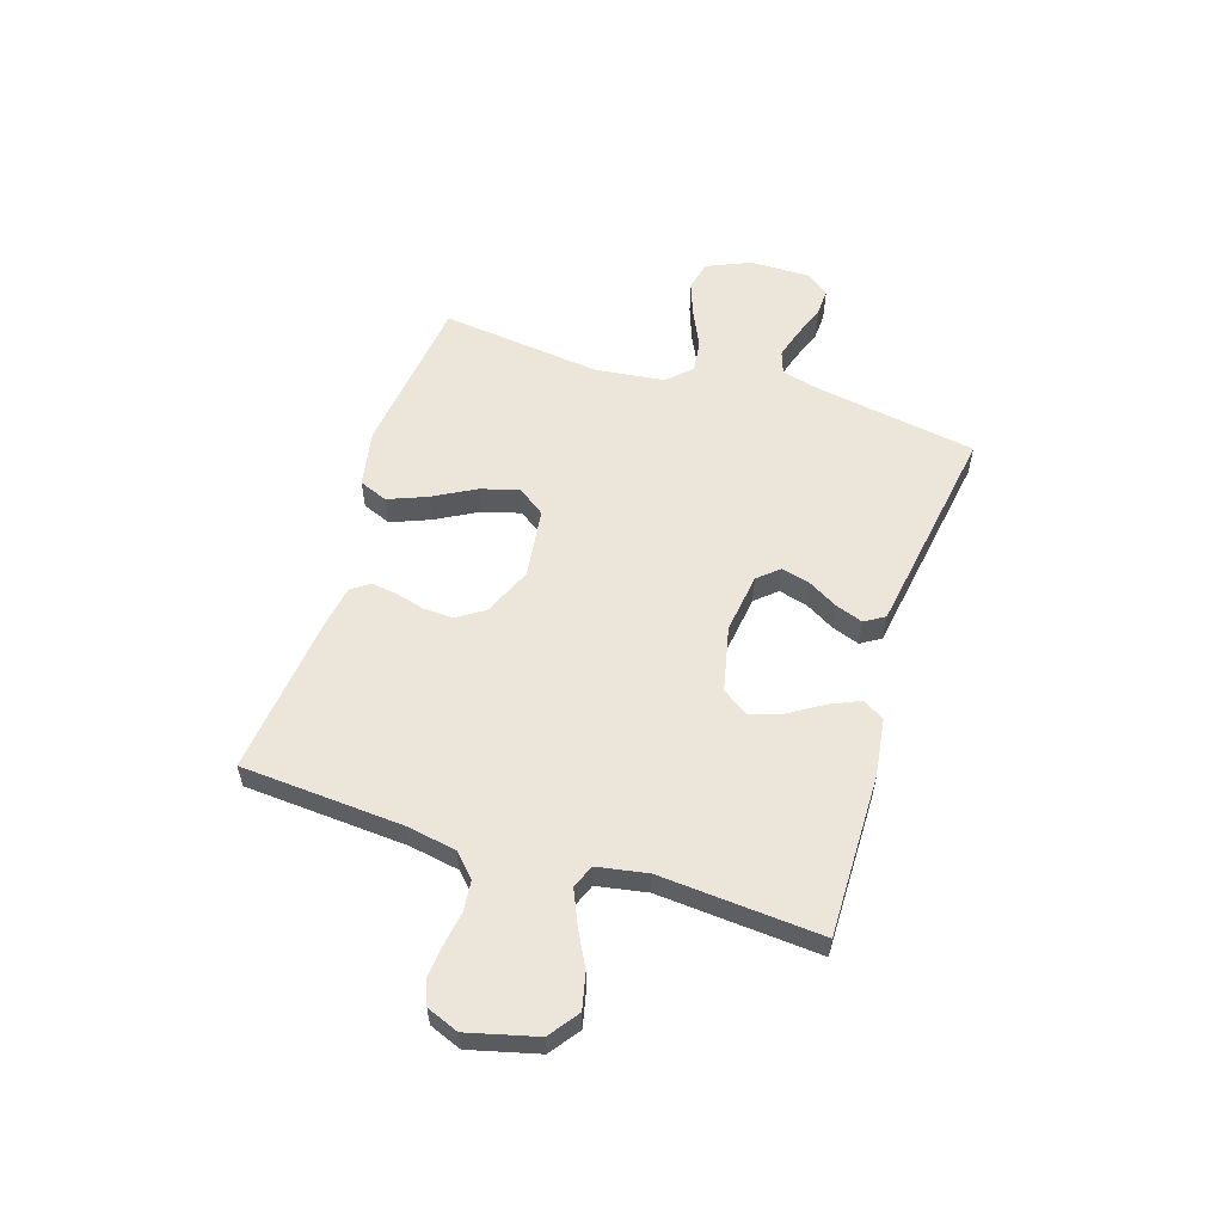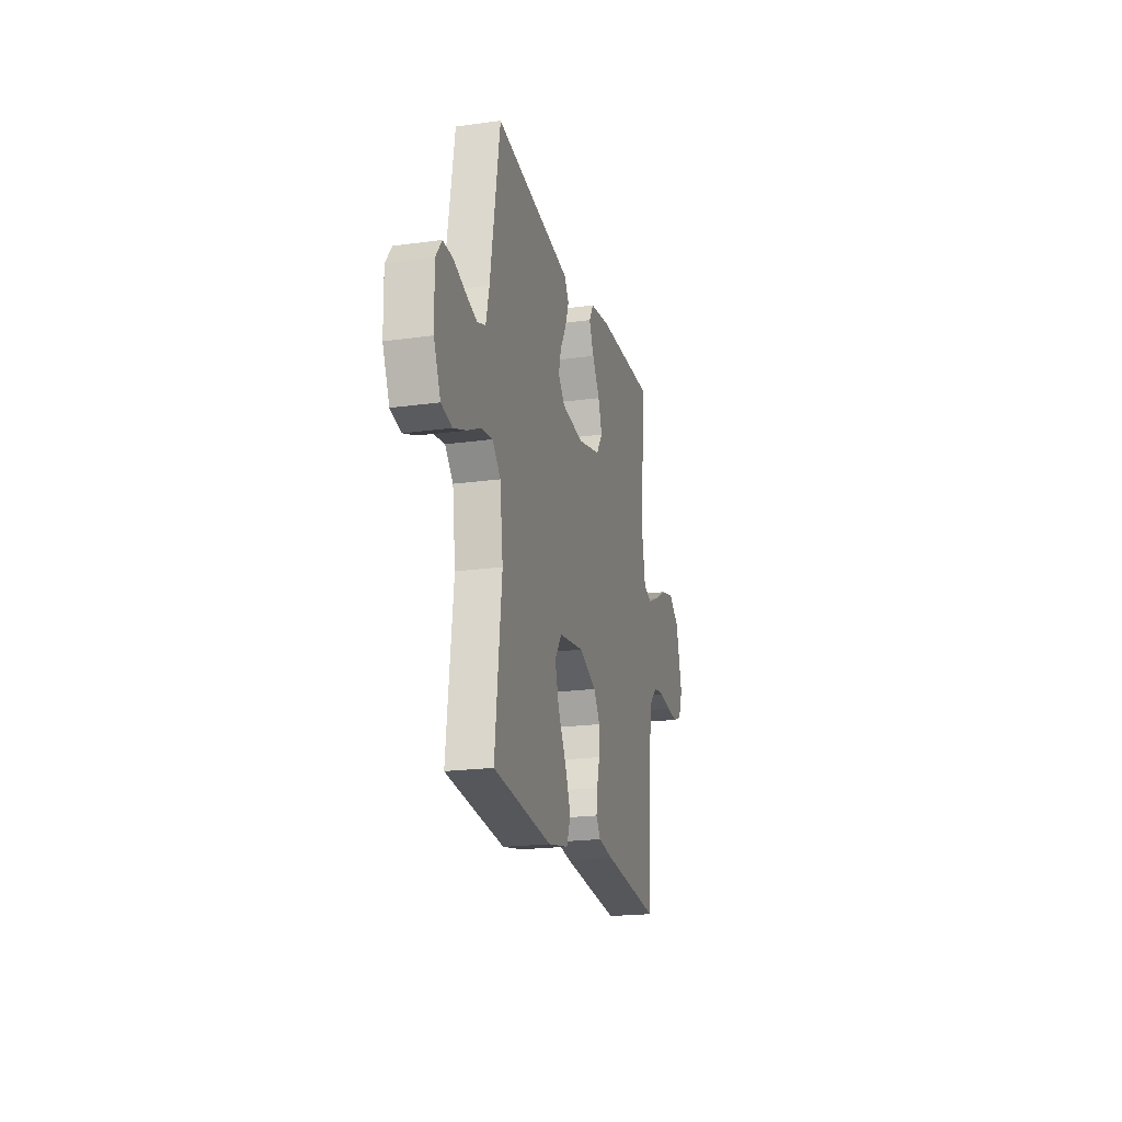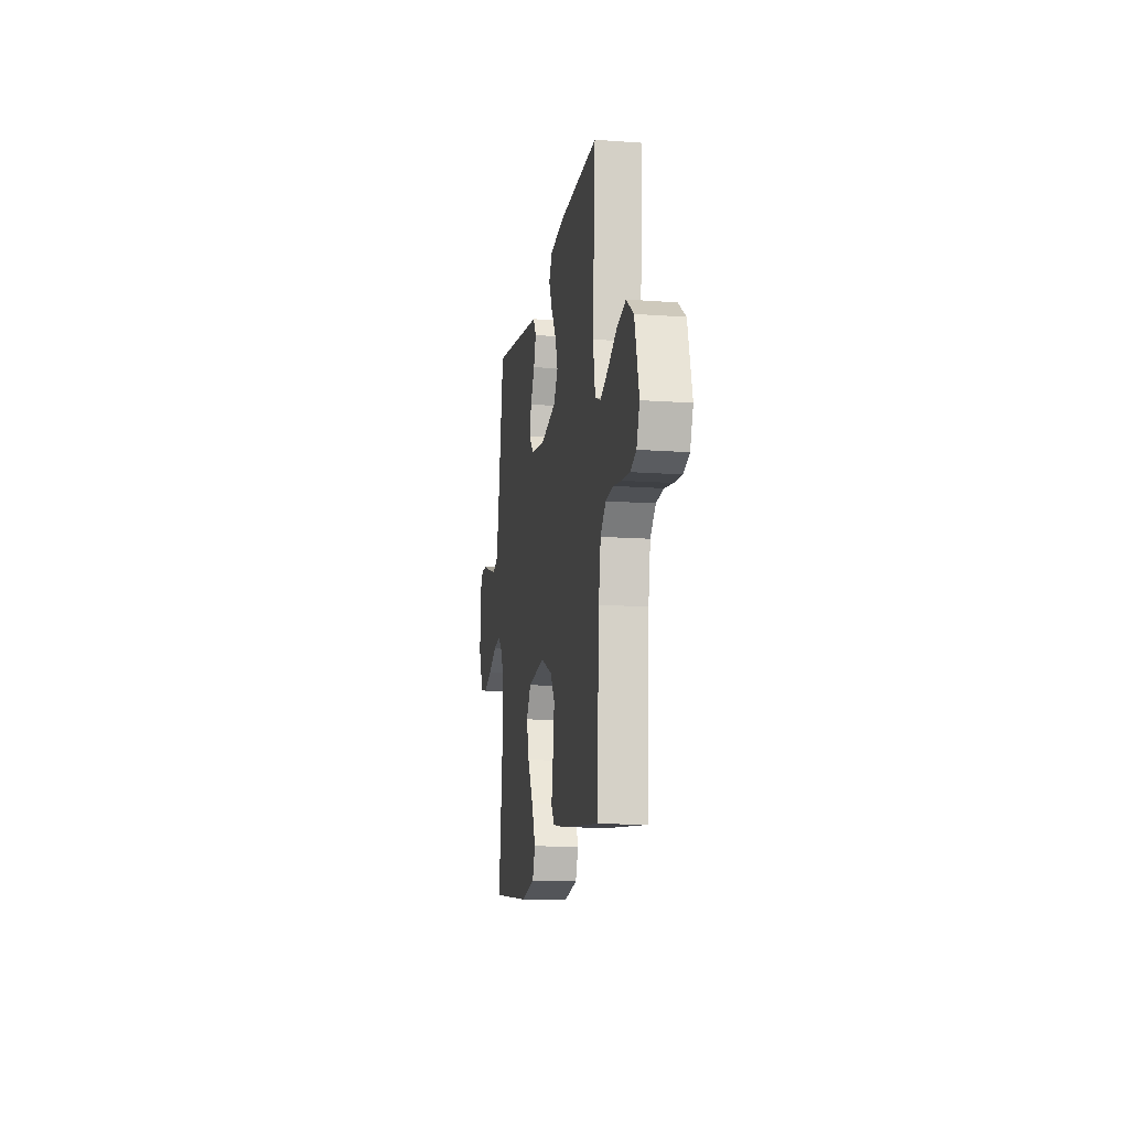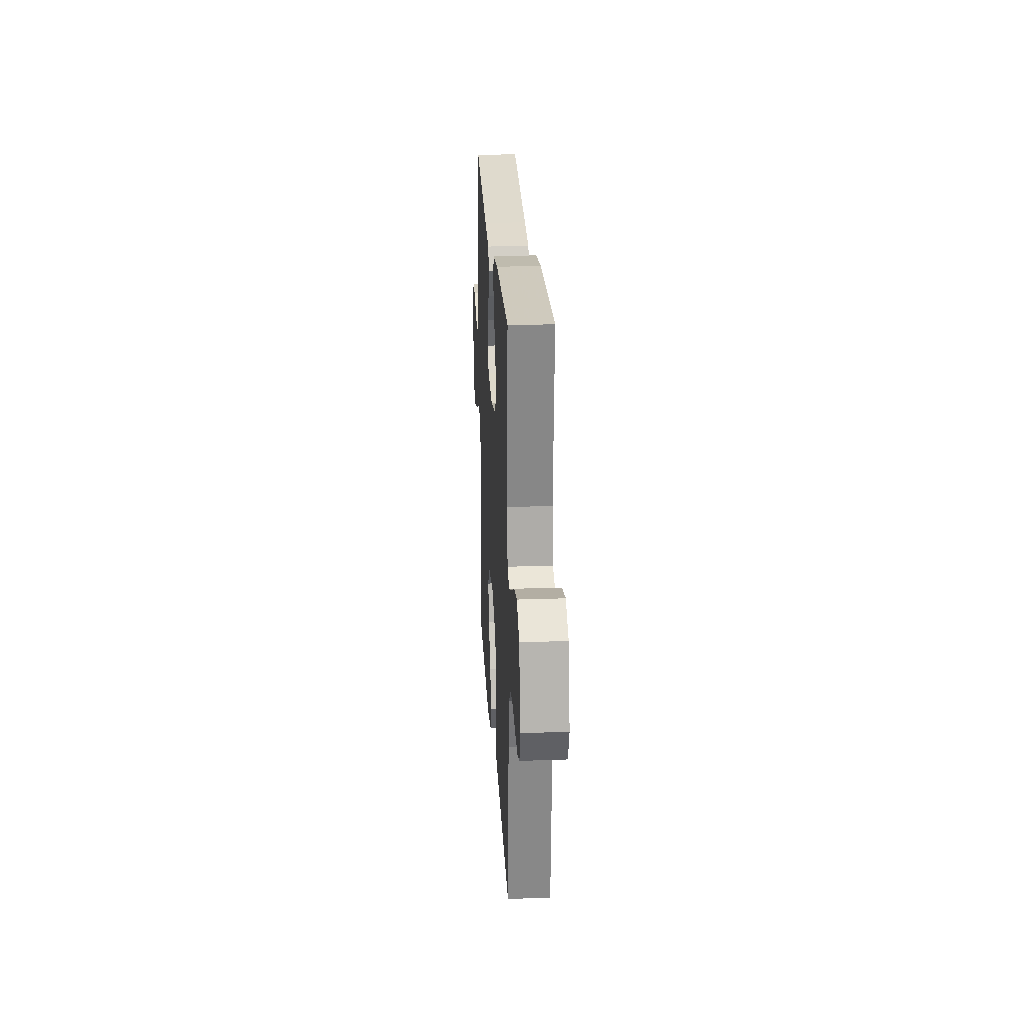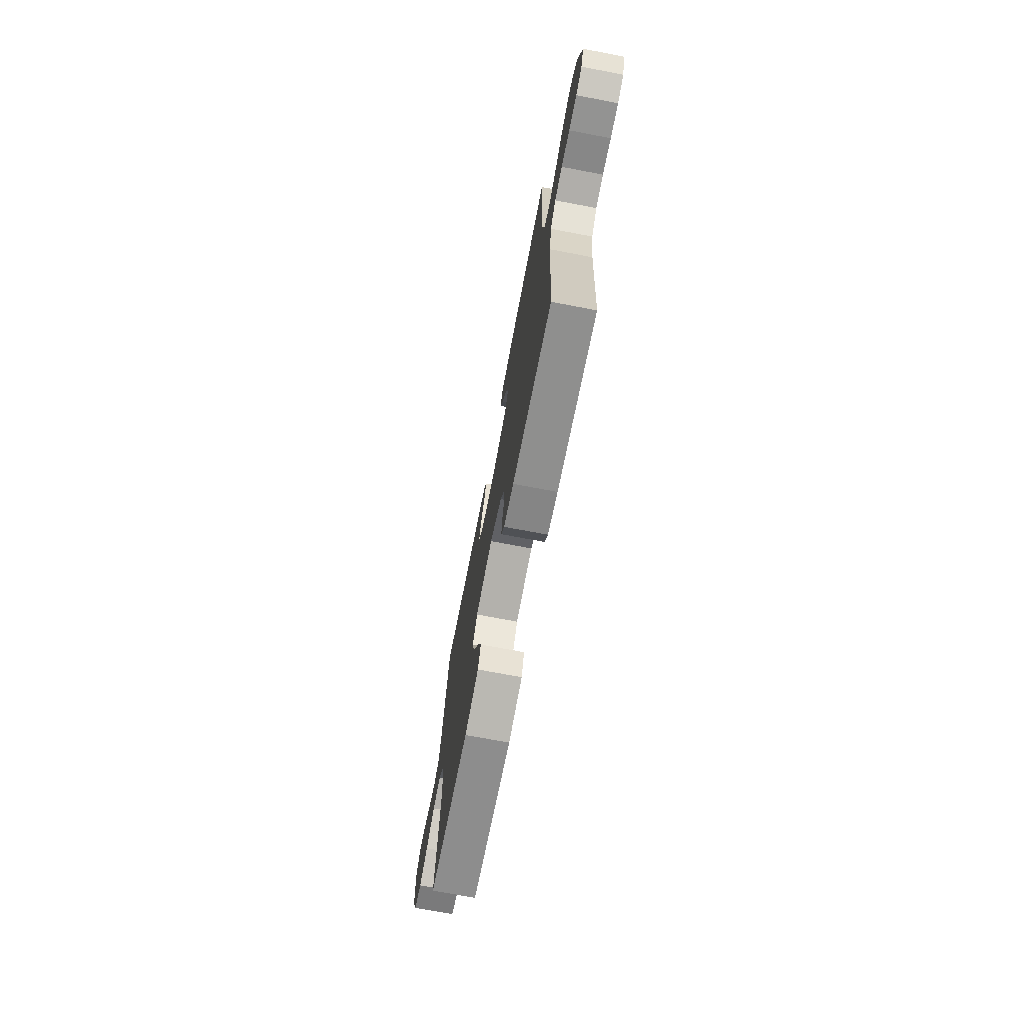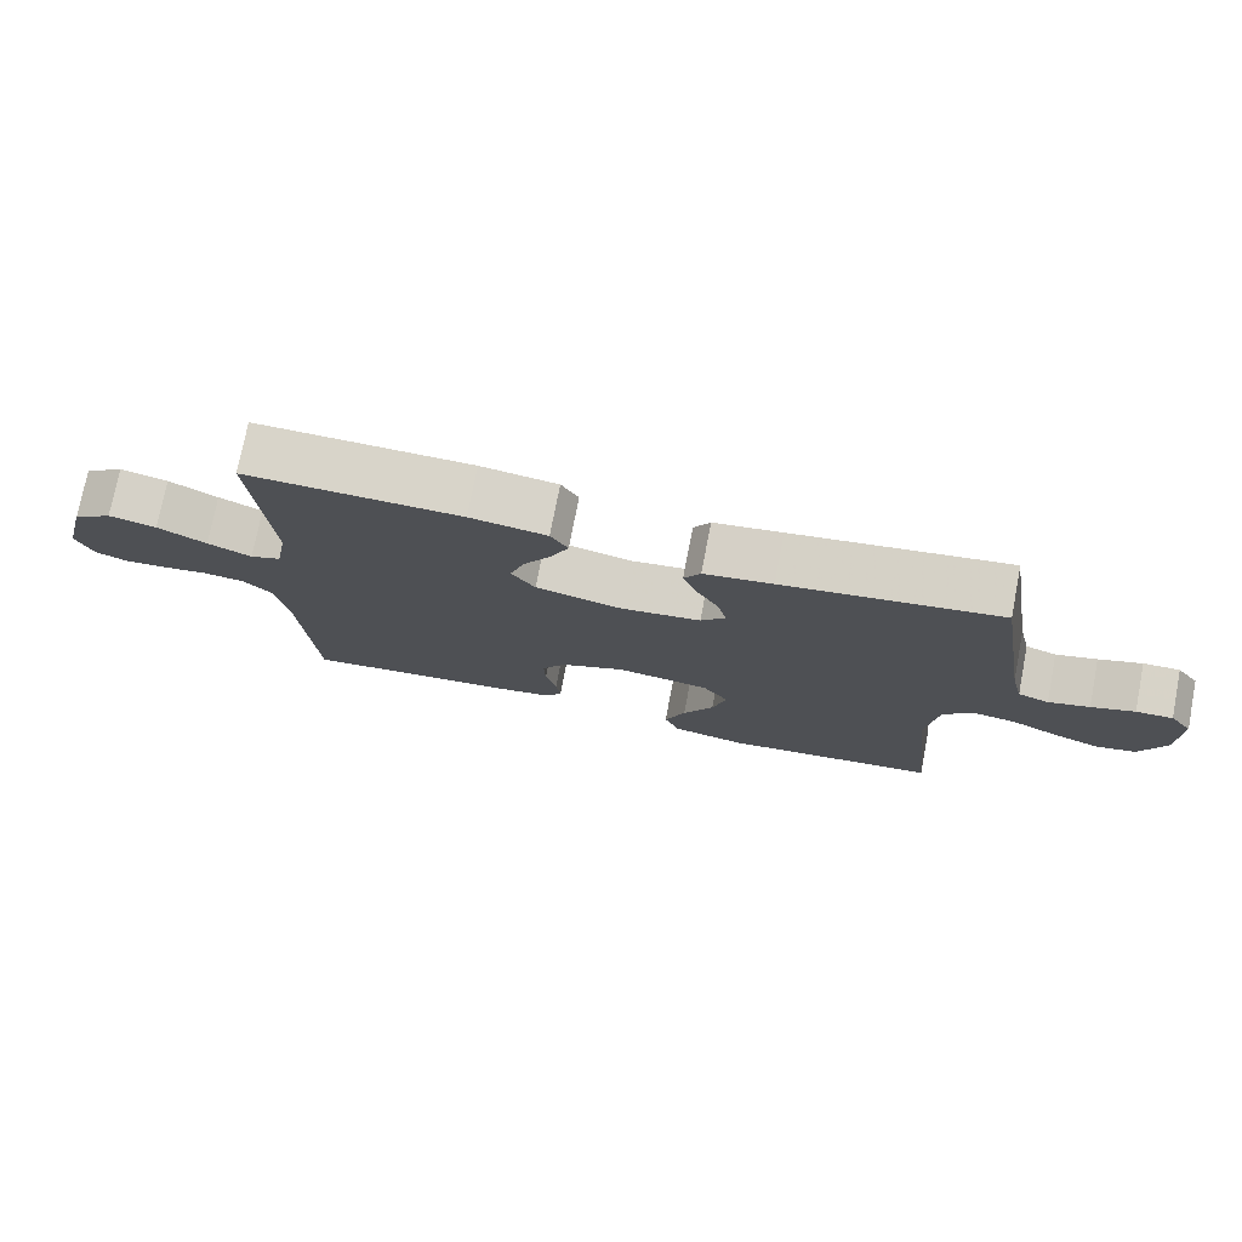
<metadata>
{"format":"obj","ext":"obj","renderer":"f3d","projection":"perspective","resolution":1024,"background":"white","views":[{"elev":57.0,"azim":-72.2,"up":"+Y"},{"elev":-20.3,"azim":104.2,"up":"+Z"},{"elev":-13.7,"azim":-99.2,"up":"+Z"},{"elev":23.9,"azim":-93.3,"up":"+Z"},{"elev":-71.5,"azim":-100.8,"up":"+Z"},{"elev":75.4,"azim":11.0,"up":"+Z"}]}
</metadata>
<code>
v 0.5 0.07 0.5
v 0.549 0.07 0.2
v 0.566 0.07 0.129
v 0.609 0.07 0.114
v 0.666 0.07 0.131
v 0.726 0.07 0.153
v 0.777 0.07 0.155
v 0.808 0.07 0.113
v 0.806 0.07 0
v 0.771 0.07 -0.08
v 0.716 0.07 -0.093
v 0.651 0.07 -0.069
v 0.584 0.07 -0.037
v 0.524 0.07 -0.029
v 0.482 0.07 -0.073
v 0.466 0.07 -0.2
v 0.5 0.07 -0.5
v 0.2 0.07 -0.536
v 0.095 0.07 -0.516
v 0.074 0.07 -0.463
v 0.103 0.07 -0.391
v 0.146 0.07 -0.313
v 0.166 0.07 -0.242
v 0.13 0.07 -0.191
v 0 0.07 -0.174
v -0.09 0.07 -0.213
v -0.123 0.07 -0.263
v -0.121 0.07 -0.319
v -0.106 0.07 -0.374
v -0.1 0.07 -0.421
v -0.124 0.07 -0.454
v -0.2 0.07 -0.467
v -0.5 0.07 -0.5
v -0.519 0.07 -0.2
v -0.535 0.07 -0.107
v -0.576 0.07 -0.067
v -0.632 0.07 -0.061
v -0.695 0.07 -0.071
v -0.754 0.07 -0.076
v -0.799 0.07 -0.059
v -0.822 0.07 0
v -0.789 0.07 0.128
v -0.734 0.07 0.168
v -0.668 0.07 0.153
v -0.6 0.07 0.117
v -0.539 0.07 0.09
v -0.496 0.07 0.107
v -0.479 0.07 0.2
v -0.5 0.07 0.5
v -0.2 0.07 0.496
v -0.093 0.07 0.481
v -0.069 0.07 0.441
v -0.094 0.07 0.385
v -0.133 0.07 0.323
v -0.153 0.07 0.263
v -0.12 0.07 0.215
v 0 0.07 0.188
v 0.111 0.07 0.203
v 0.145 0.07 0.242
v 0.132 0.07 0.294
v 0.1 0.07 0.35
v 0.082 0.07 0.401
v 0.105 0.07 0.438
v 0.2 0.07 0.453
v 0.5 0 0.5
v 0.549 0 0.2
v 0.566 0 0.129
v 0.609 0 0.114
v 0.666 0 0.131
v 0.726 0 0.153
v 0.777 0 0.155
v 0.808 0 0.113
v 0.806 0 0
v 0.771 0 -0.08
v 0.716 0 -0.093
v 0.651 0 -0.069
v 0.584 0 -0.037
v 0.524 0 -0.029
v 0.482 0 -0.073
v 0.466 0 -0.2
v 0.5 0 -0.5
v 0.2 0 -0.536
v 0.095 0 -0.516
v 0.074 0 -0.463
v 0.103 0 -0.391
v 0.146 0 -0.313
v 0.166 0 -0.242
v 0.13 0 -0.191
v 0 0 -0.174
v -0.09 0 -0.213
v -0.123 0 -0.263
v -0.121 0 -0.319
v -0.106 0 -0.374
v -0.1 0 -0.421
v -0.124 0 -0.454
v -0.2 0 -0.467
v -0.5 0 -0.5
v -0.519 0 -0.2
v -0.535 0 -0.107
v -0.576 0 -0.067
v -0.632 0 -0.061
v -0.695 0 -0.071
v -0.754 0 -0.076
v -0.799 0 -0.059
v -0.822 0 0
v -0.789 0 0.128
v -0.734 0 0.168
v -0.668 0 0.153
v -0.6 0 0.117
v -0.539 0 0.09
v -0.496 0 0.107
v -0.479 0 0.2
v -0.5 0 0.5
v -0.2 0 0.496
v -0.093 0 0.481
v -0.069 0 0.441
v -0.094 0 0.385
v -0.133 0 0.323
v -0.153 0 0.263
v -0.12 0 0.215
v 0 0 0.188
v 0.111 0 0.203
v 0.145 0 0.242
v 0.132 0 0.294
v 0.1 0 0.35
v 0.082 0 0.401
v 0.105 0 0.438
v 0.2 0 0.453
f 63 64 1 2
f 60 61 62 63
f 59 60 63 2
f 58 59 2 3
f 57 58 3 4
f 51 52 53 54
f 51 54 55
f 48 49 50 51
f 47 48 51 55
f 42 43 44 45
f 42 45 46
f 41 42 46
f 40 41 46
f 37 38 39 40
f 37 40 46 47
f 31 32 33 34
f 31 34 35
f 28 29 30 31
f 27 28 31 35
f 26 27 35 36
f 19 20 21 22
f 19 22 23
f 16 17 18 19
f 15 16 19 23
f 14 15 23 24
f 10 11 12 13
f 8 9 10 13
f 8 13 14
f 5 6 7 8
f 4 5 8 14
f 57 4 14 24
f 37 47 55 56
f 36 37 56 57
f 25 26 36 57
f 24 25 57
f 66 65 128 127
f 127 126 125 124
f 66 127 124 123
f 67 66 123 122
f 68 67 122 121
f 118 117 116 115
f 119 118 115
f 115 114 113 112
f 119 115 112 111
f 109 108 107 106
f 110 109 106
f 110 106 105
f 110 105 104
f 104 103 102 101
f 111 110 104 101
f 98 97 96 95
f 99 98 95
f 95 94 93 92
f 99 95 92 91
f 100 99 91 90
f 86 85 84 83
f 87 86 83
f 83 82 81 80
f 87 83 80 79
f 88 87 79 78
f 77 76 75 74
f 77 74 73 72
f 78 77 72
f 72 71 70 69
f 78 72 69 68
f 88 78 68 121
f 120 119 111 101
f 121 120 101 100
f 121 100 90 89
f 121 89 88
f 1 65 66 2
f 2 66 67 3
f 3 67 68 4
f 4 68 69 5
f 5 69 70 6
f 6 70 71 7
f 7 71 72 8
f 8 72 73 9
f 9 73 74 10
f 10 74 75 11
f 11 75 76 12
f 12 76 77 13
f 13 77 78 14
f 14 78 79 15
f 15 79 80 16
f 16 80 81 17
f 17 81 82 18
f 18 82 83 19
f 19 83 84 20
f 20 84 85 21
f 21 85 86 22
f 22 86 87 23
f 23 87 88 24
f 24 88 89 25
f 25 89 90 26
f 26 90 91 27
f 27 91 92 28
f 28 92 93 29
f 29 93 94 30
f 30 94 95 31
f 31 95 96 32
f 32 96 97 33
f 33 97 98 34
f 34 98 99 35
f 35 99 100 36
f 36 100 101 37
f 37 101 102 38
f 38 102 103 39
f 39 103 104 40
f 40 104 105 41
f 41 105 106 42
f 42 106 107 43
f 43 107 108 44
f 44 108 109 45
f 45 109 110 46
f 46 110 111 47
f 47 111 112 48
f 48 112 113 49
f 49 113 114 50
f 50 114 115 51
f 51 115 116 52
f 52 116 117 53
f 53 117 118 54
f 54 118 119 55
f 55 119 120 56
f 56 120 121 57
f 57 121 122 58
f 58 122 123 59
f 59 123 124 60
f 60 124 125 61
f 61 125 126 62
f 62 126 127 63
f 63 127 128 64
f 64 128 65 1

</code>
